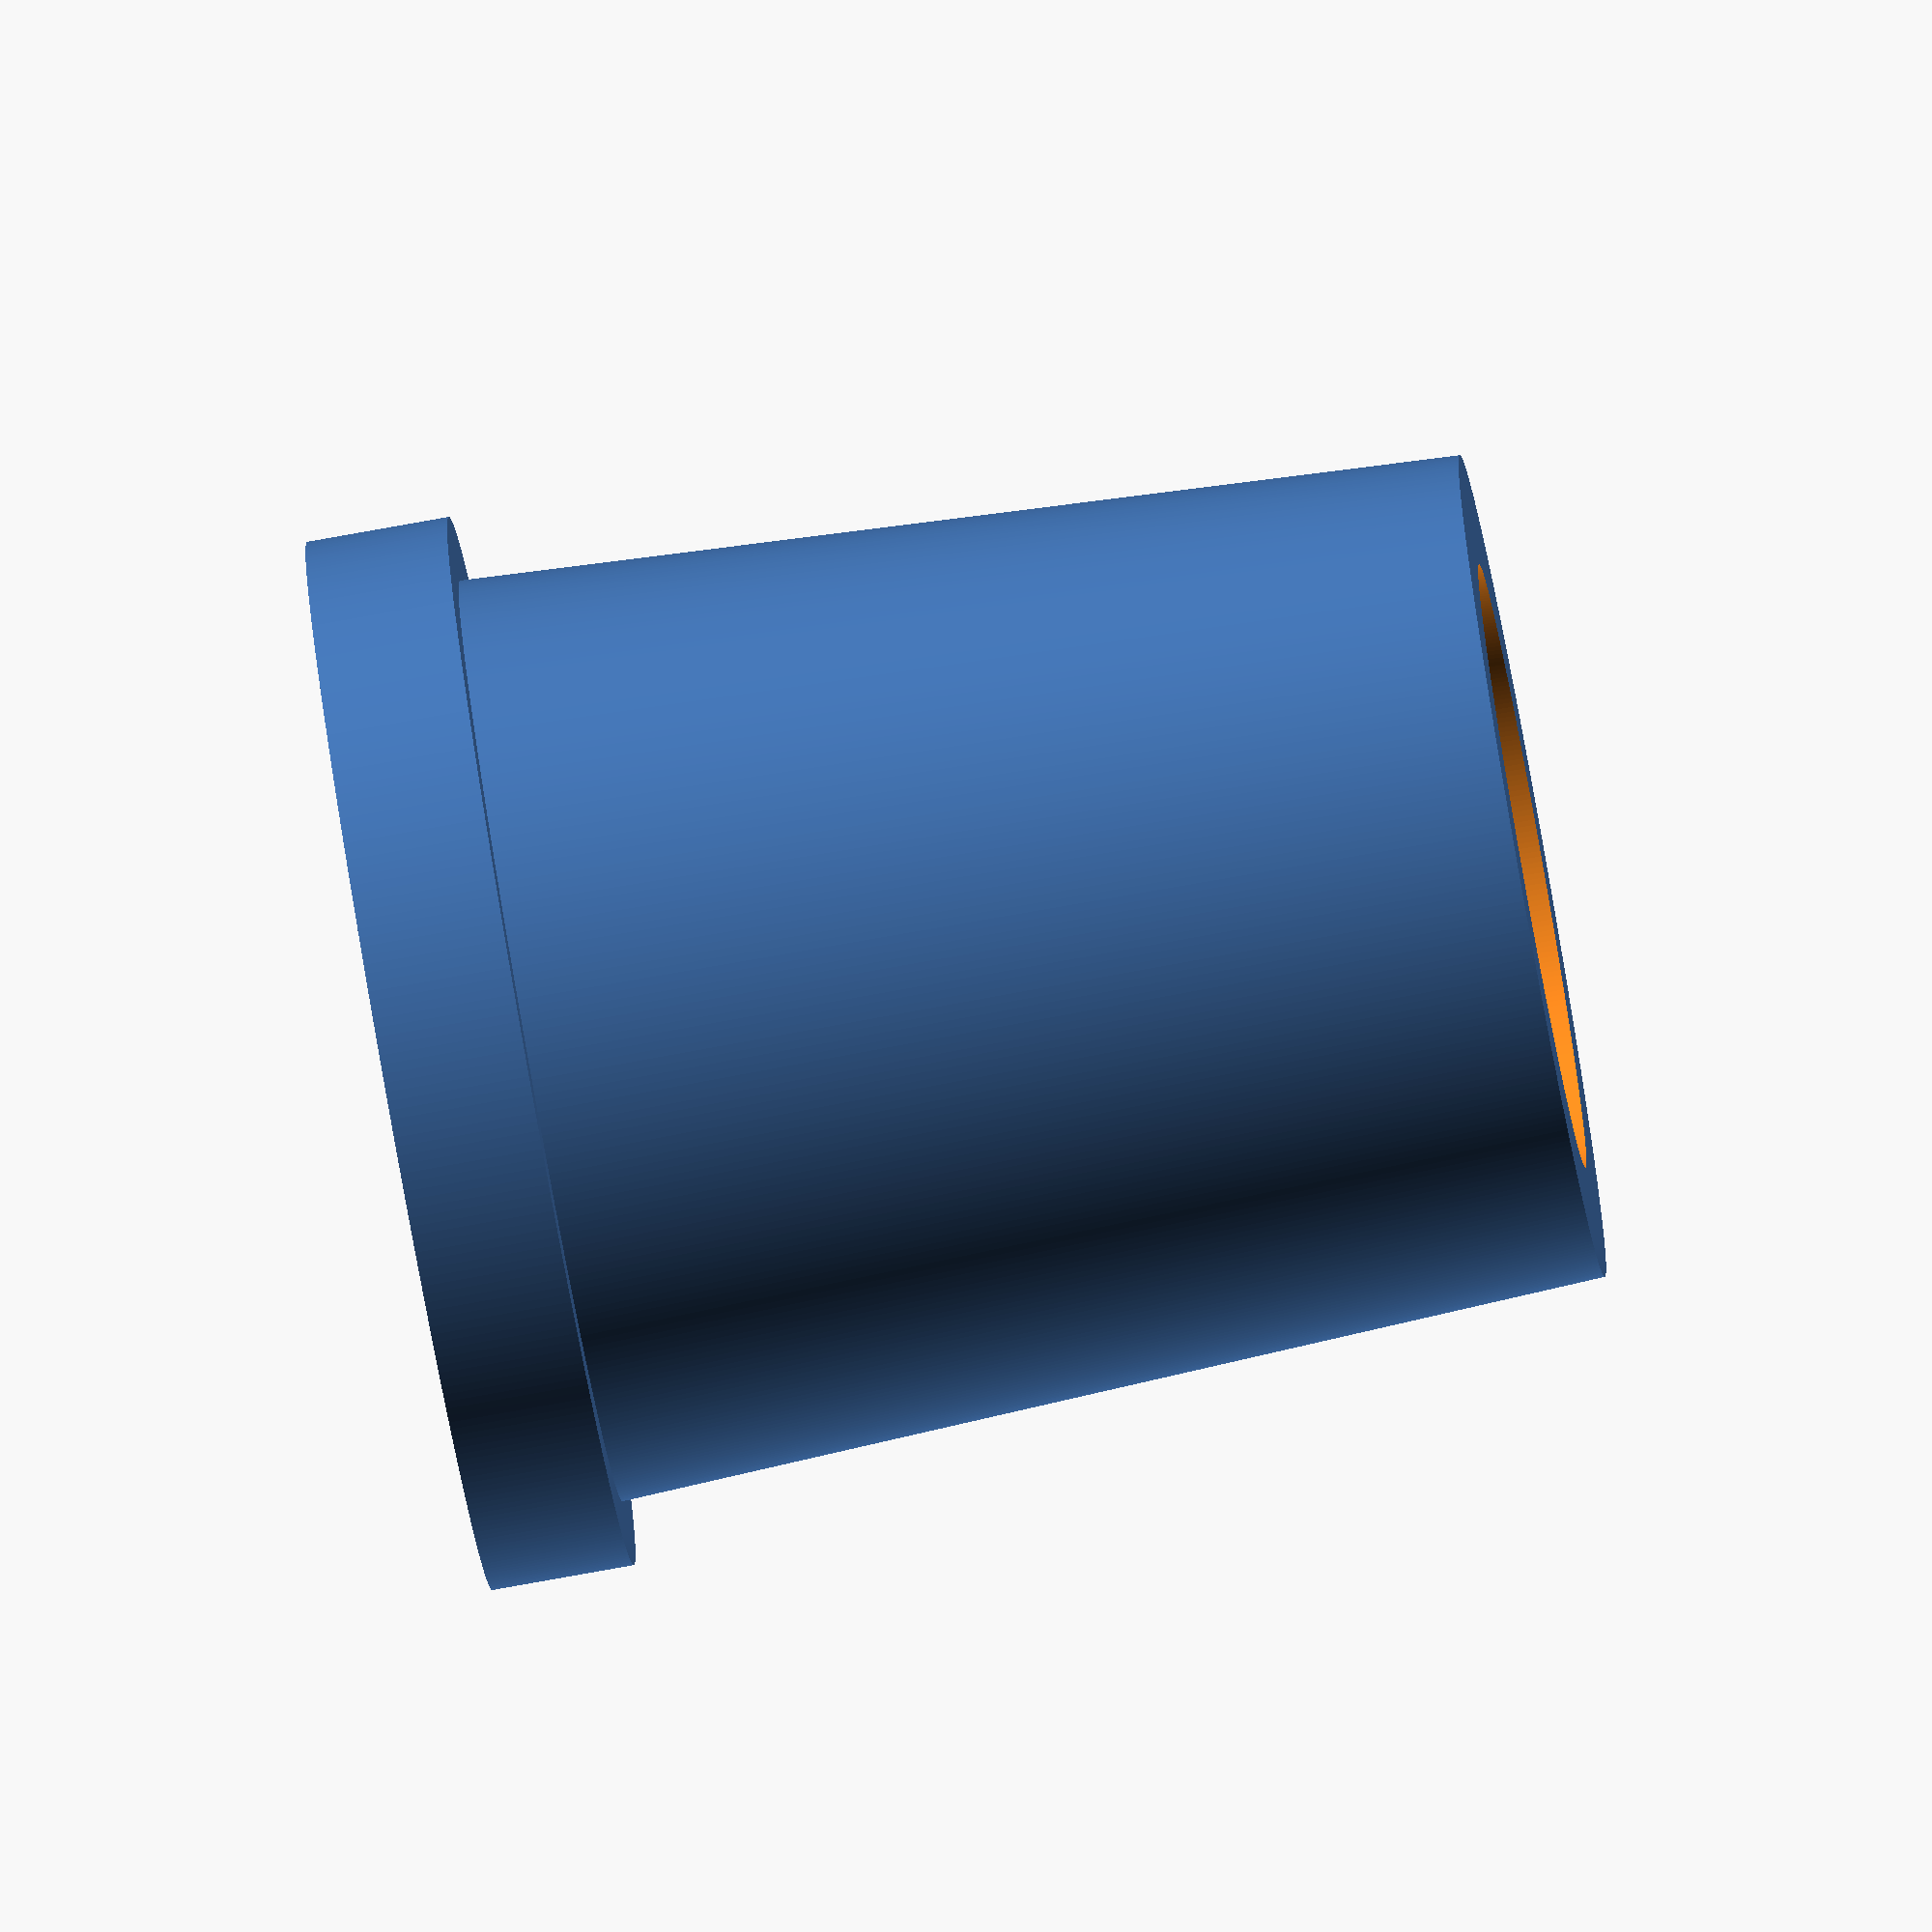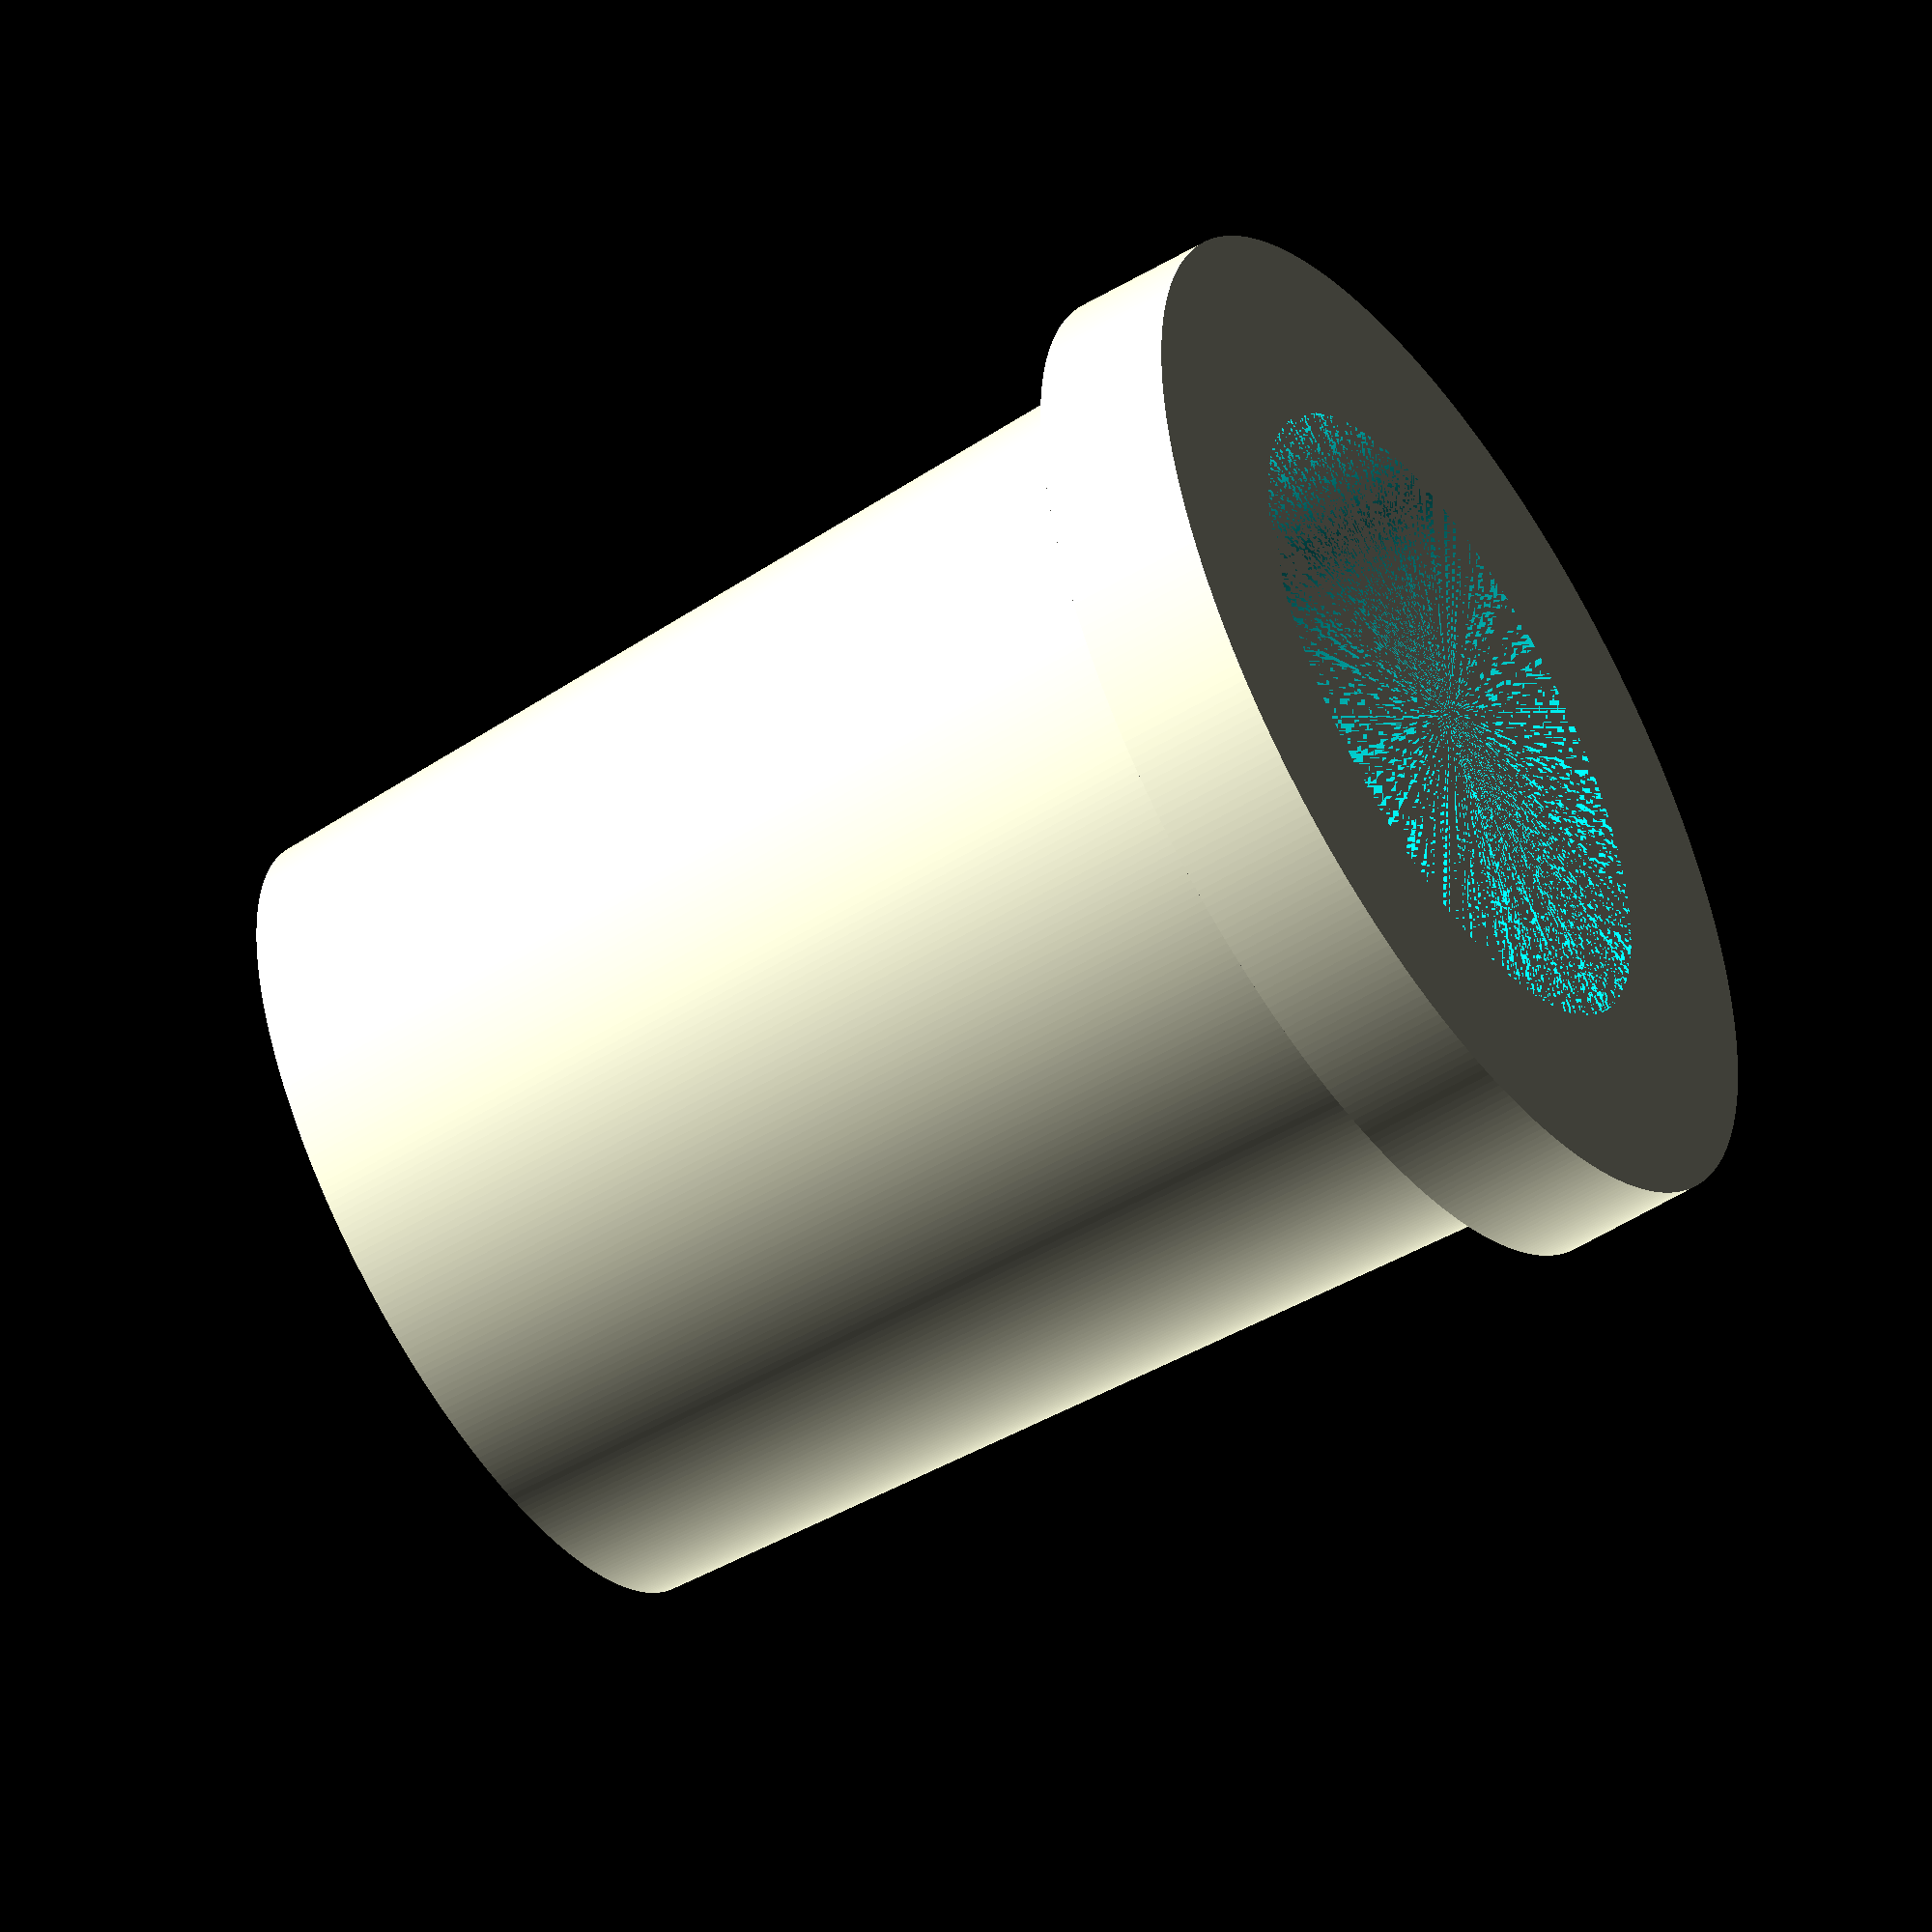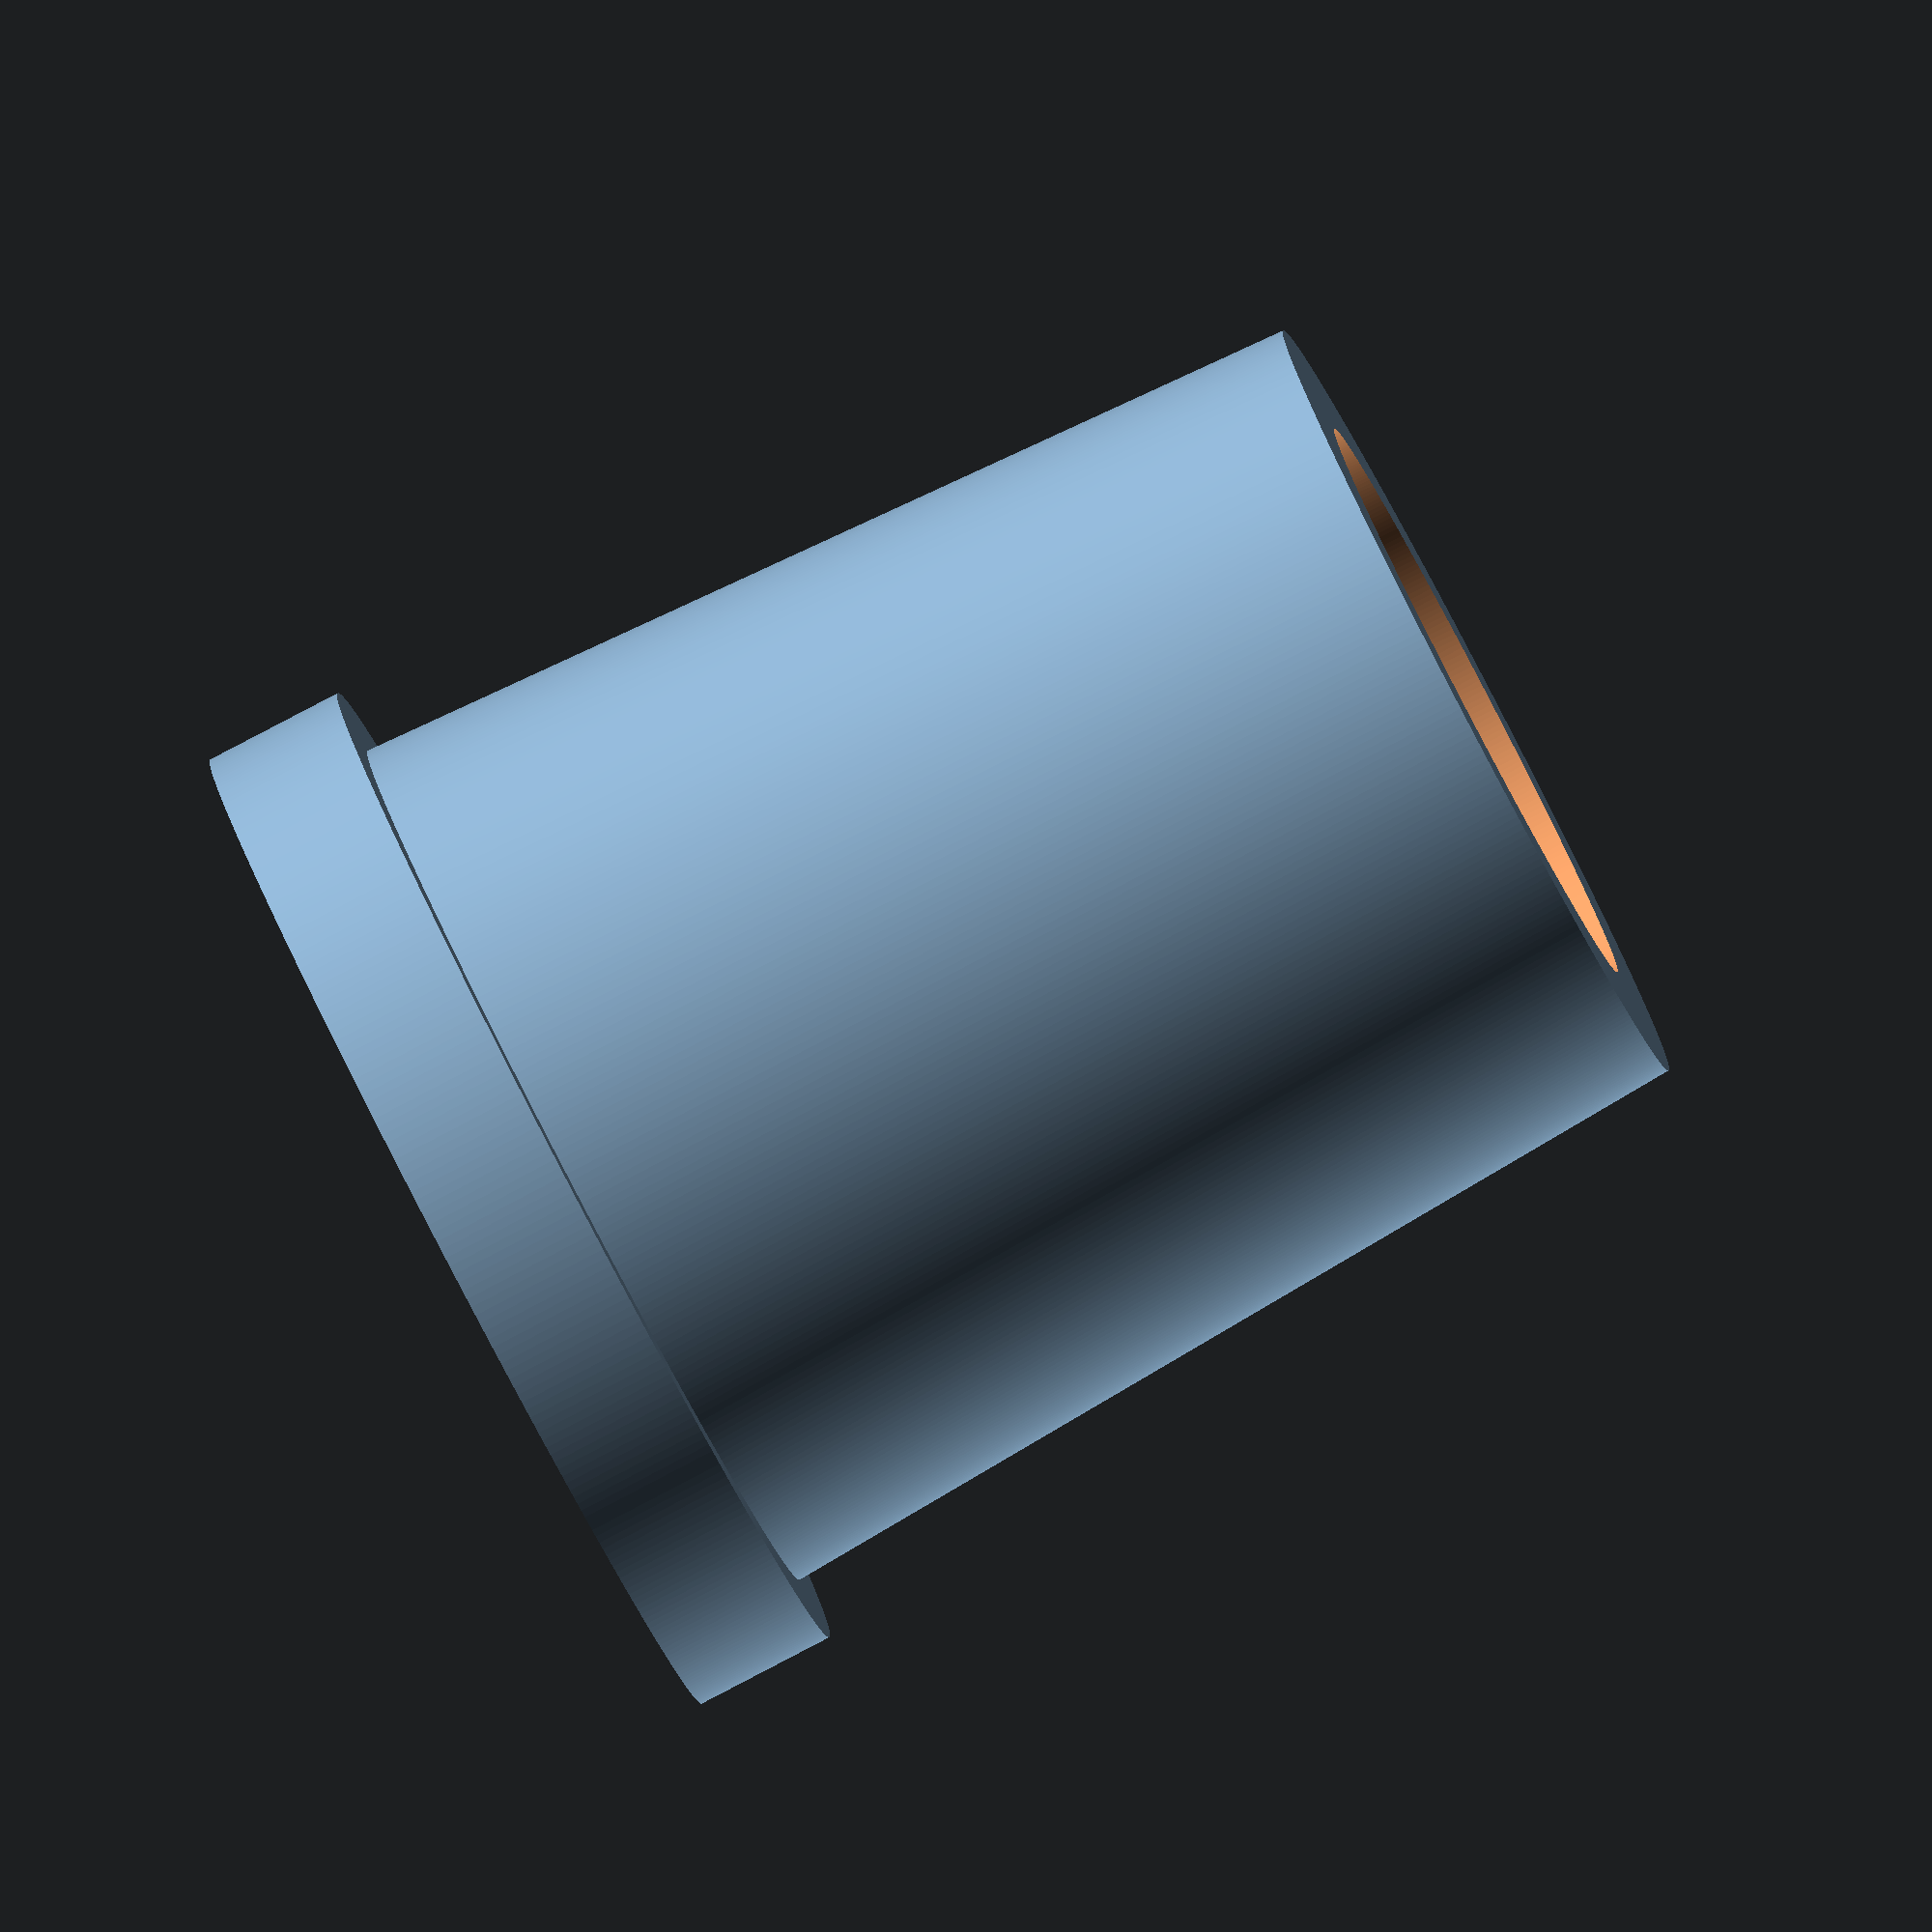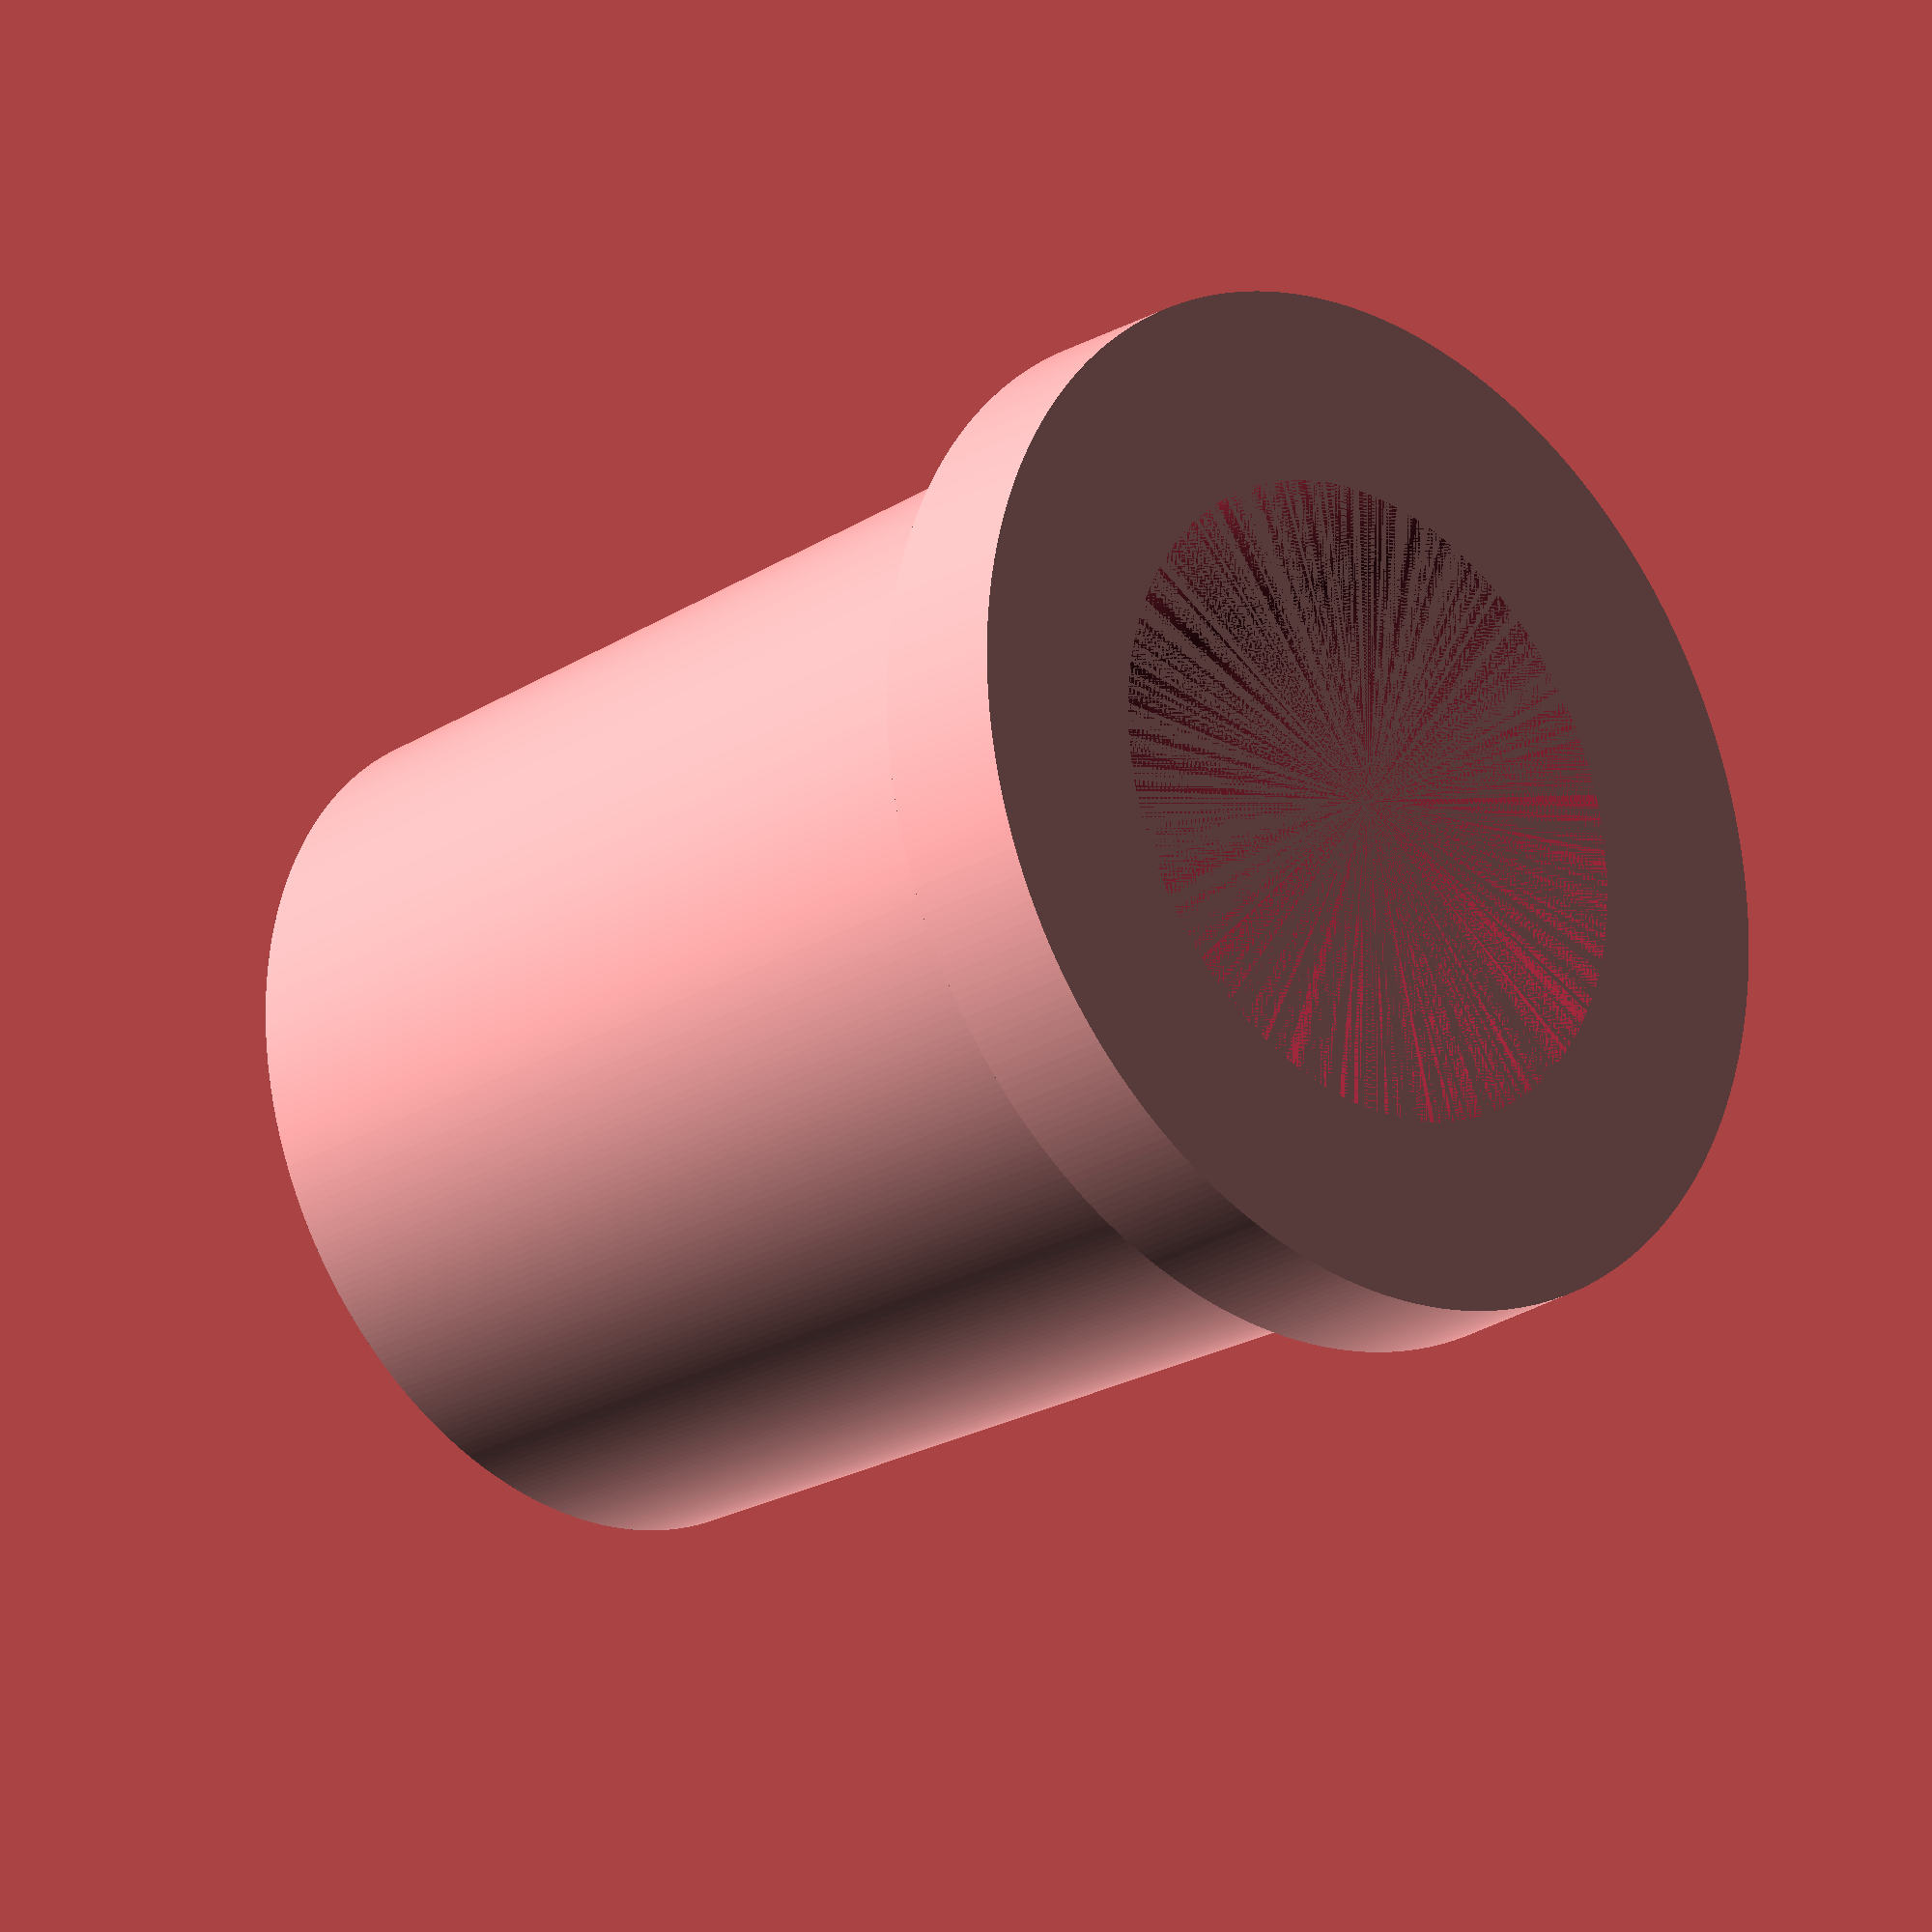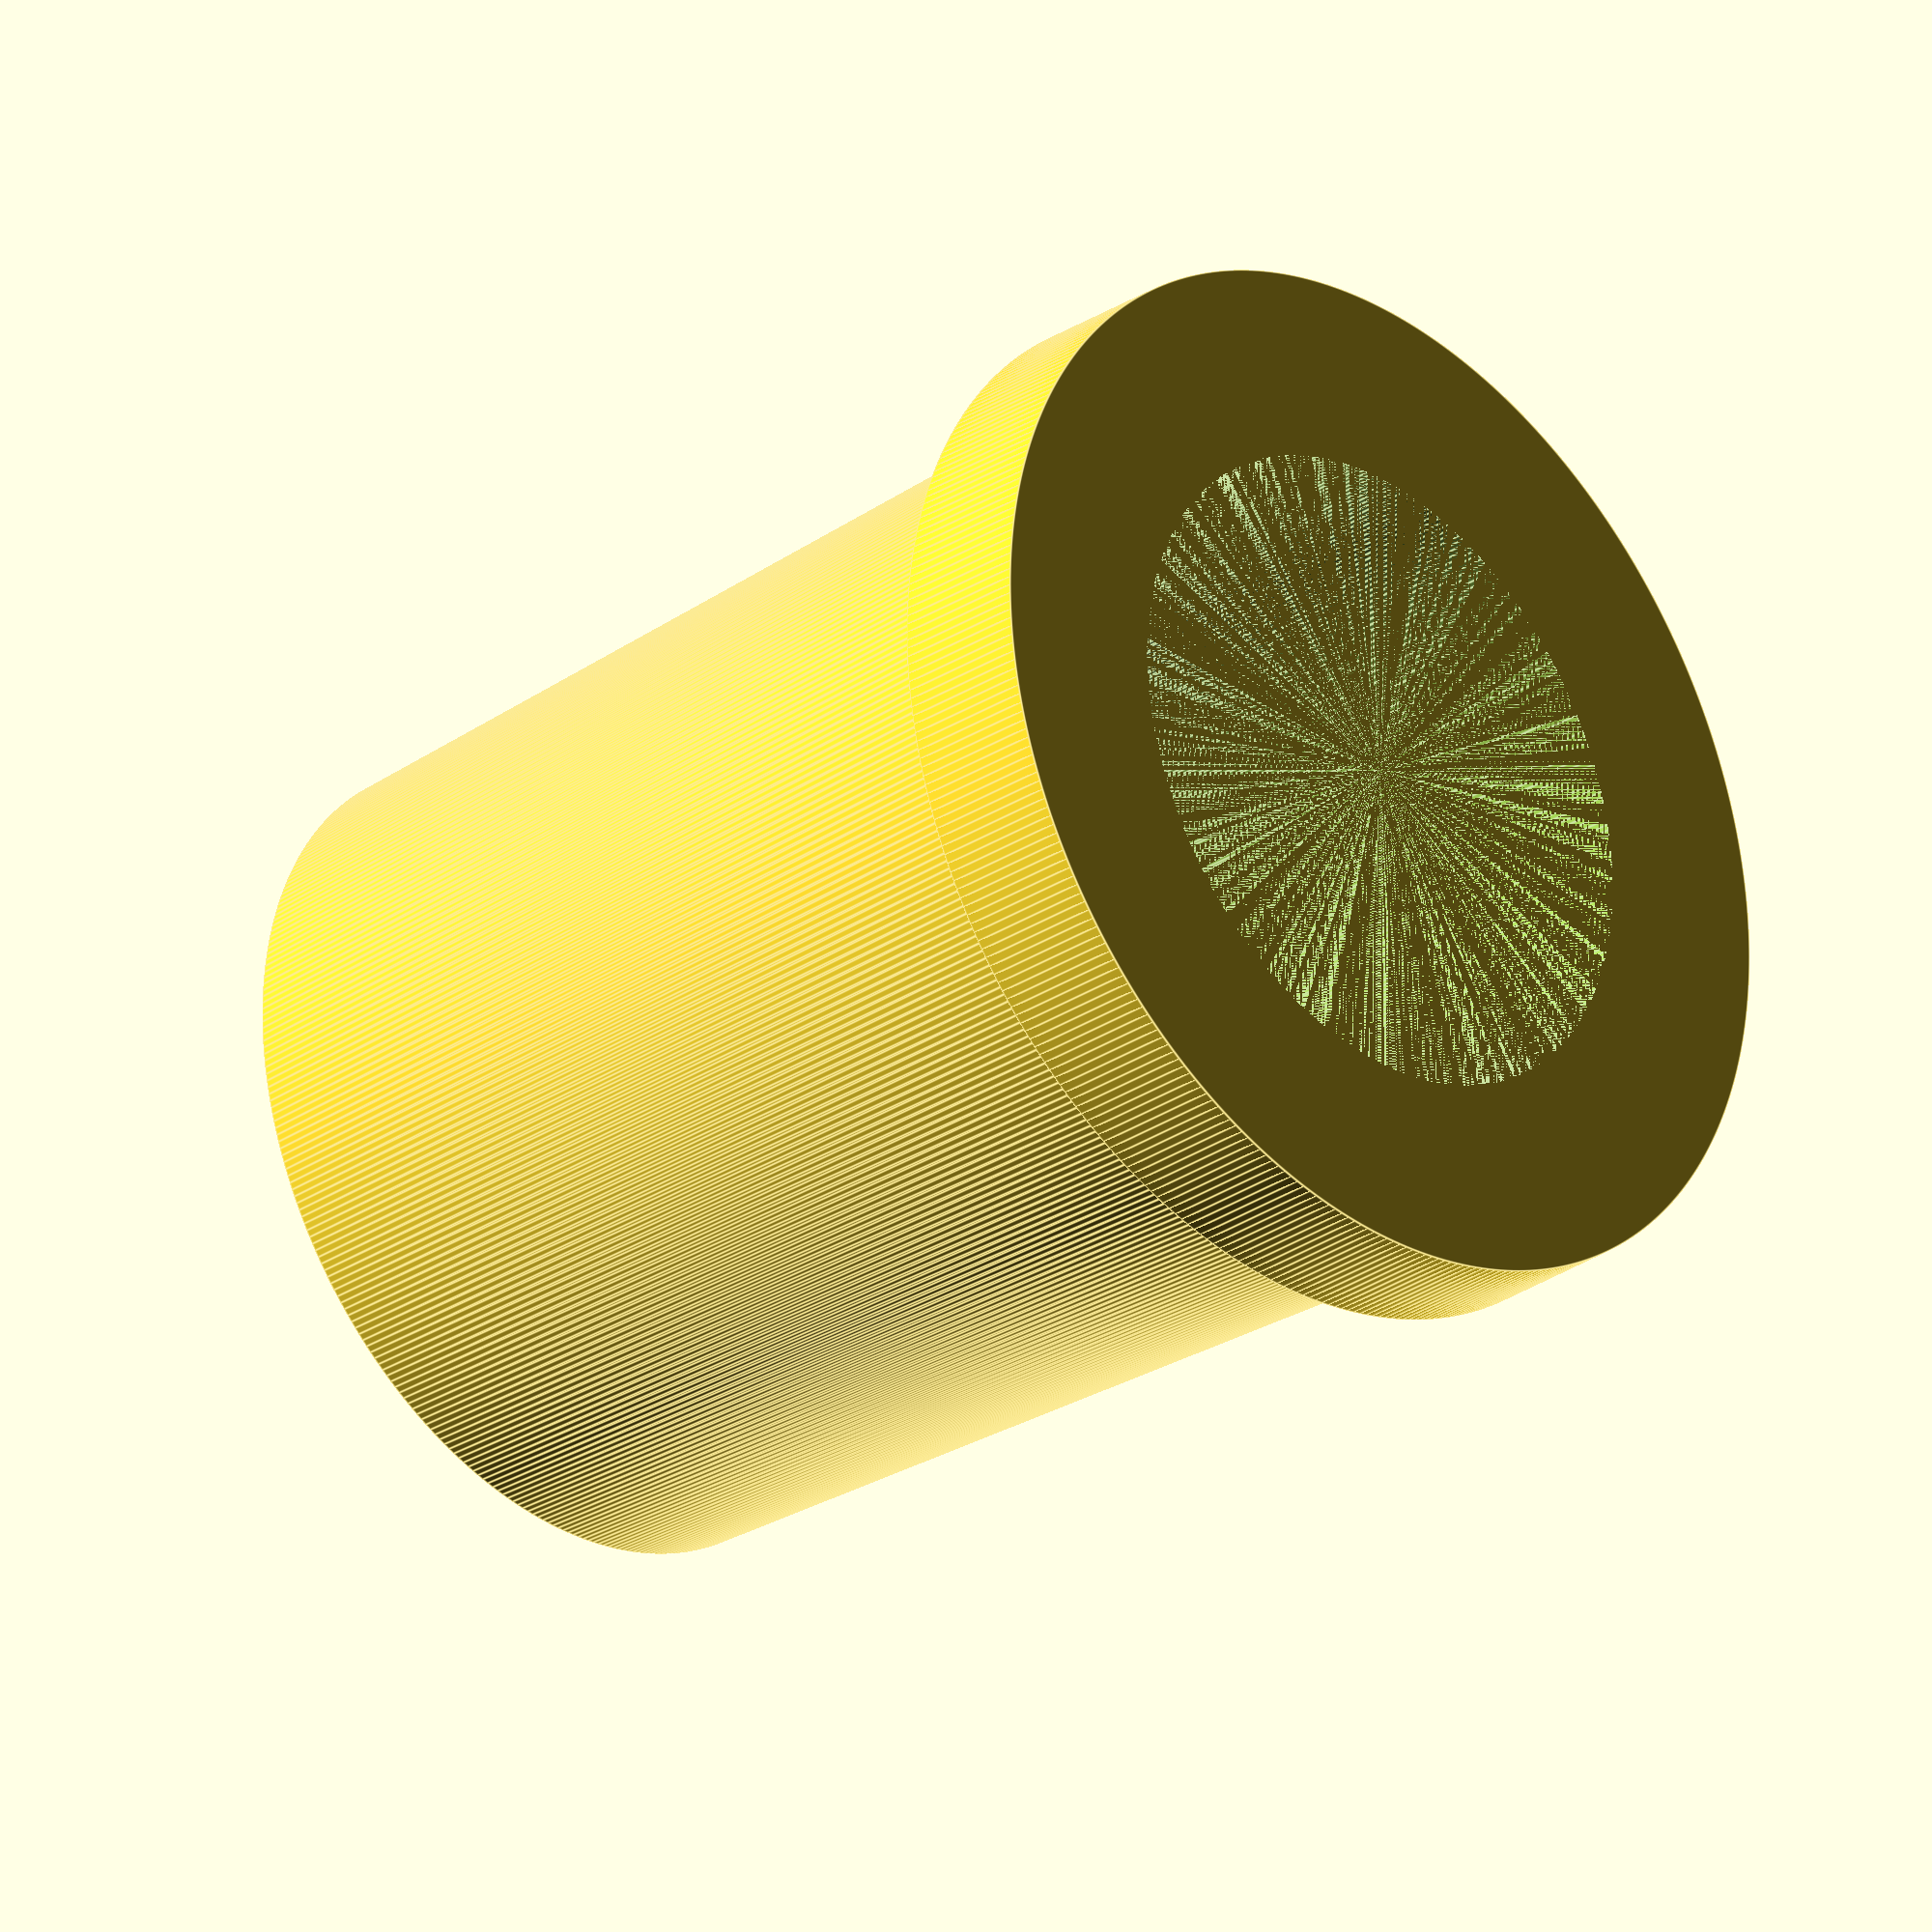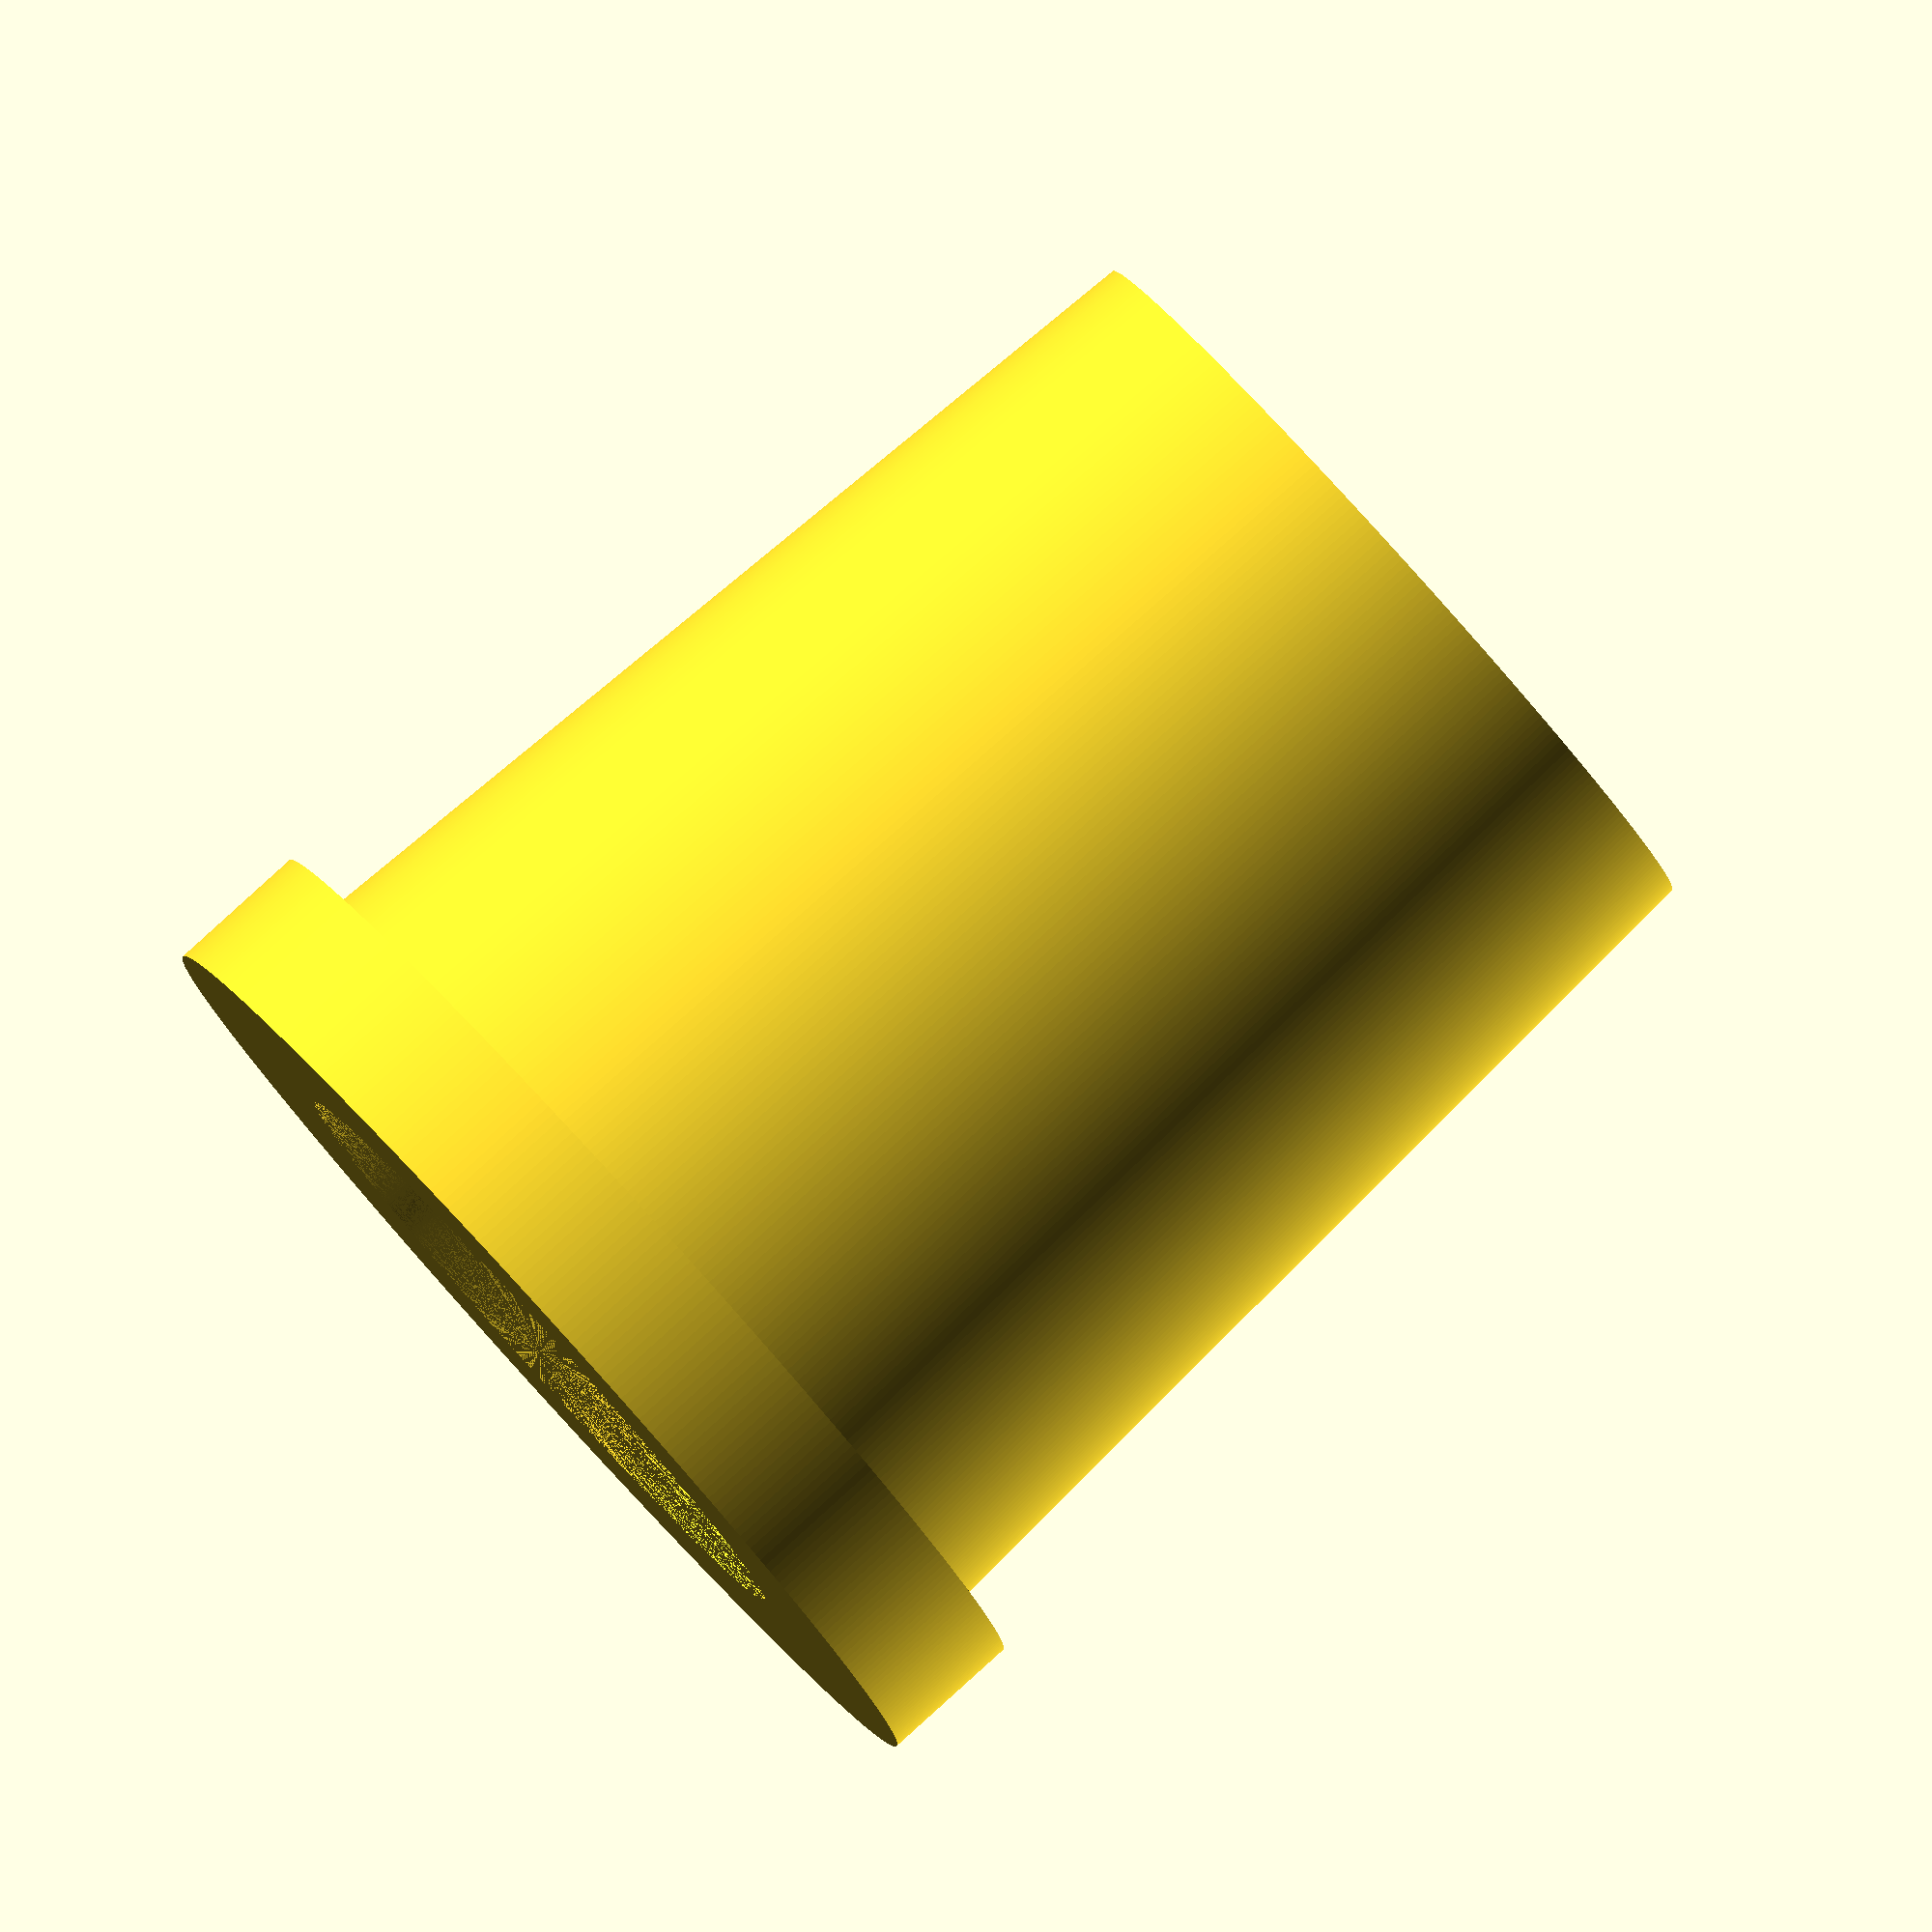
<openscad>
//CUSTOMIZER VARIABLES

//Printer nozzle diameter (choose 0.3 if unknown)
nozzle = 0.3;

//Taper height
tap_height=35;

//Bottom inner diameter
bot_in_dia = 23;

//Top inner diameter
top_in_dia = 21;

// Bottom outer diameter
bot_out_dia = 32.5;

//Top outer diameter
top_out_dia = 29;

//Do you want a flange?
is_flange = 1; //[1:Yes, 0:No]

//Flange diameter
flange_dia = 37;

//Flange height
flange_height = 5;

// Quality
quality = 360;


difference(){
	union() {
		cylinder(d=bot_out_dia, d2=top_out_dia, h=tap_height,$fn=quality);
        if (is_flange==1){
            translate([0,0,-flange_height]) cylinder(d=flange_dia,h=flange_height, $fn=quality);
        }
	}
    if (is_flange==1){
	translate([0,0,-flange_height]) cylinder(d=bot_in_dia+nozzle, d2=top_in_dia+nozzle, h=tap_height+flange_height+0.01, $fn=quality);
    } else {
	translate([0,0,-0.01]) cylinder(d=bot_in_dia+nozzle, d2=top_in_dia+nozzle, h=tap_height+0.01, $fn=quality);
    }
}

</openscad>
<views>
elev=258.8 azim=342.5 roll=259.8 proj=o view=solid
elev=233.9 azim=117.9 roll=57.2 proj=o view=solid
elev=84.9 azim=151.5 roll=297.6 proj=o view=solid
elev=23.6 azim=311.1 roll=135.7 proj=o view=wireframe
elev=209.3 azim=271.1 roll=46.0 proj=o view=edges
elev=94.6 azim=210.9 roll=312.2 proj=o view=wireframe
</views>
